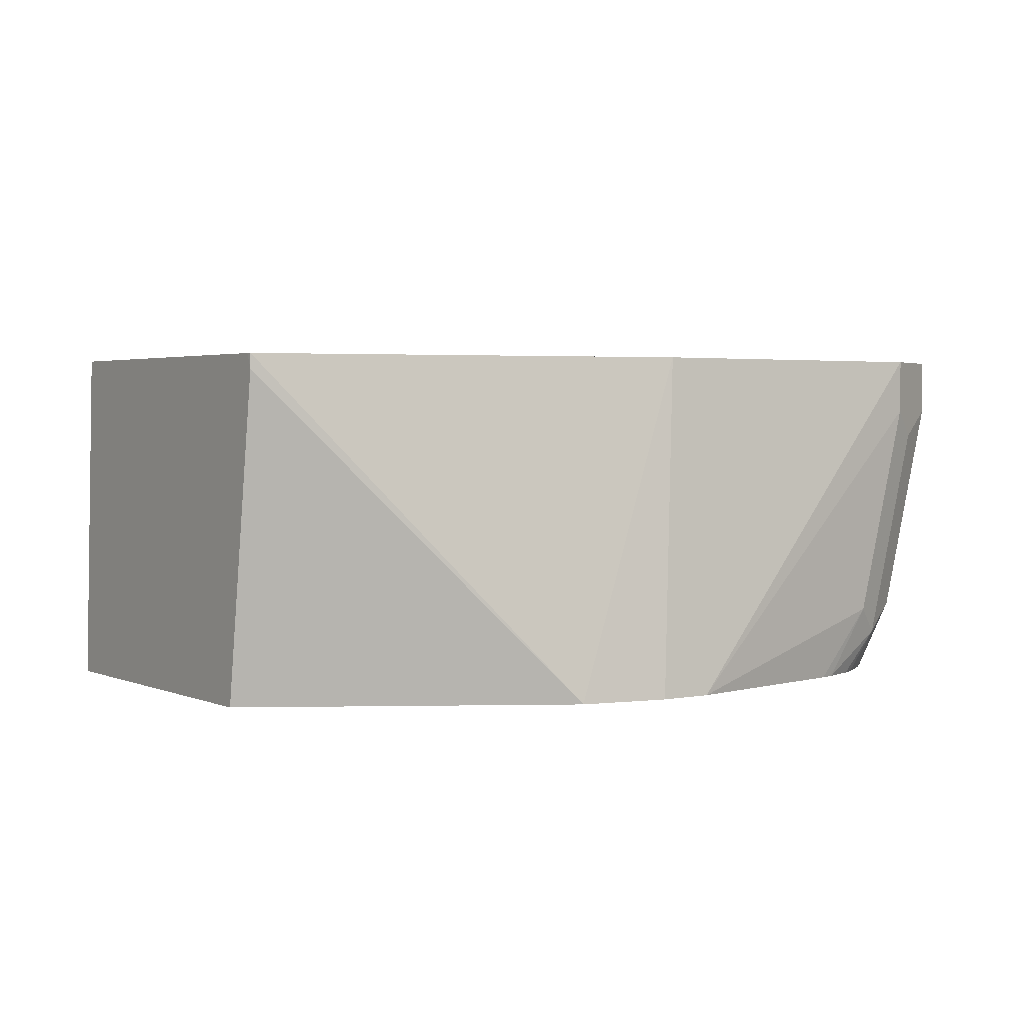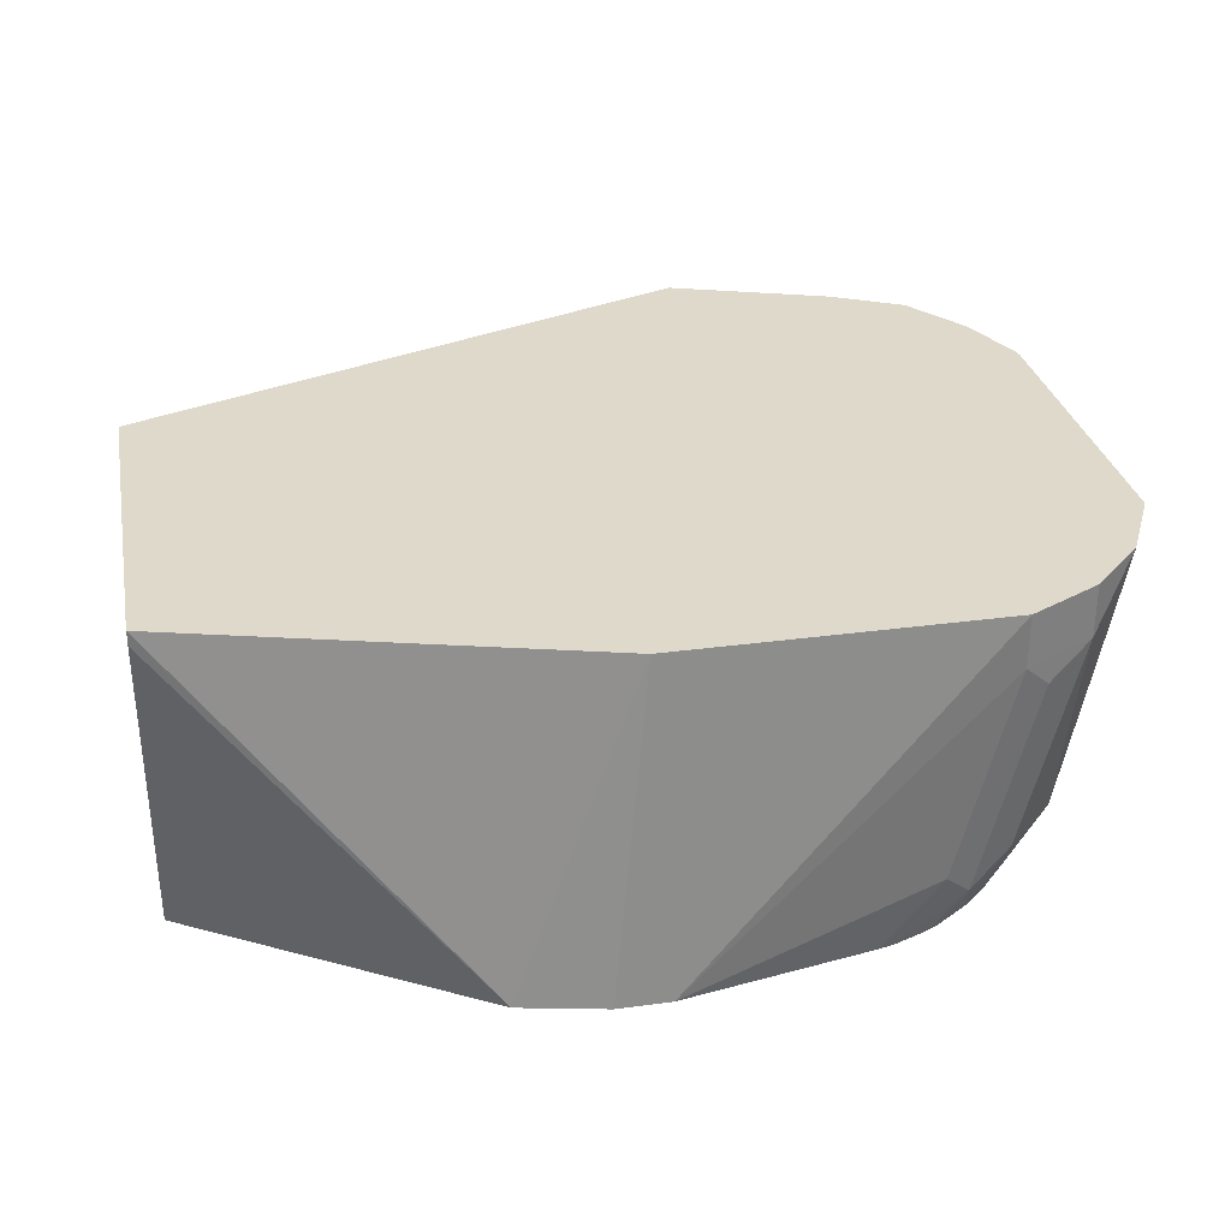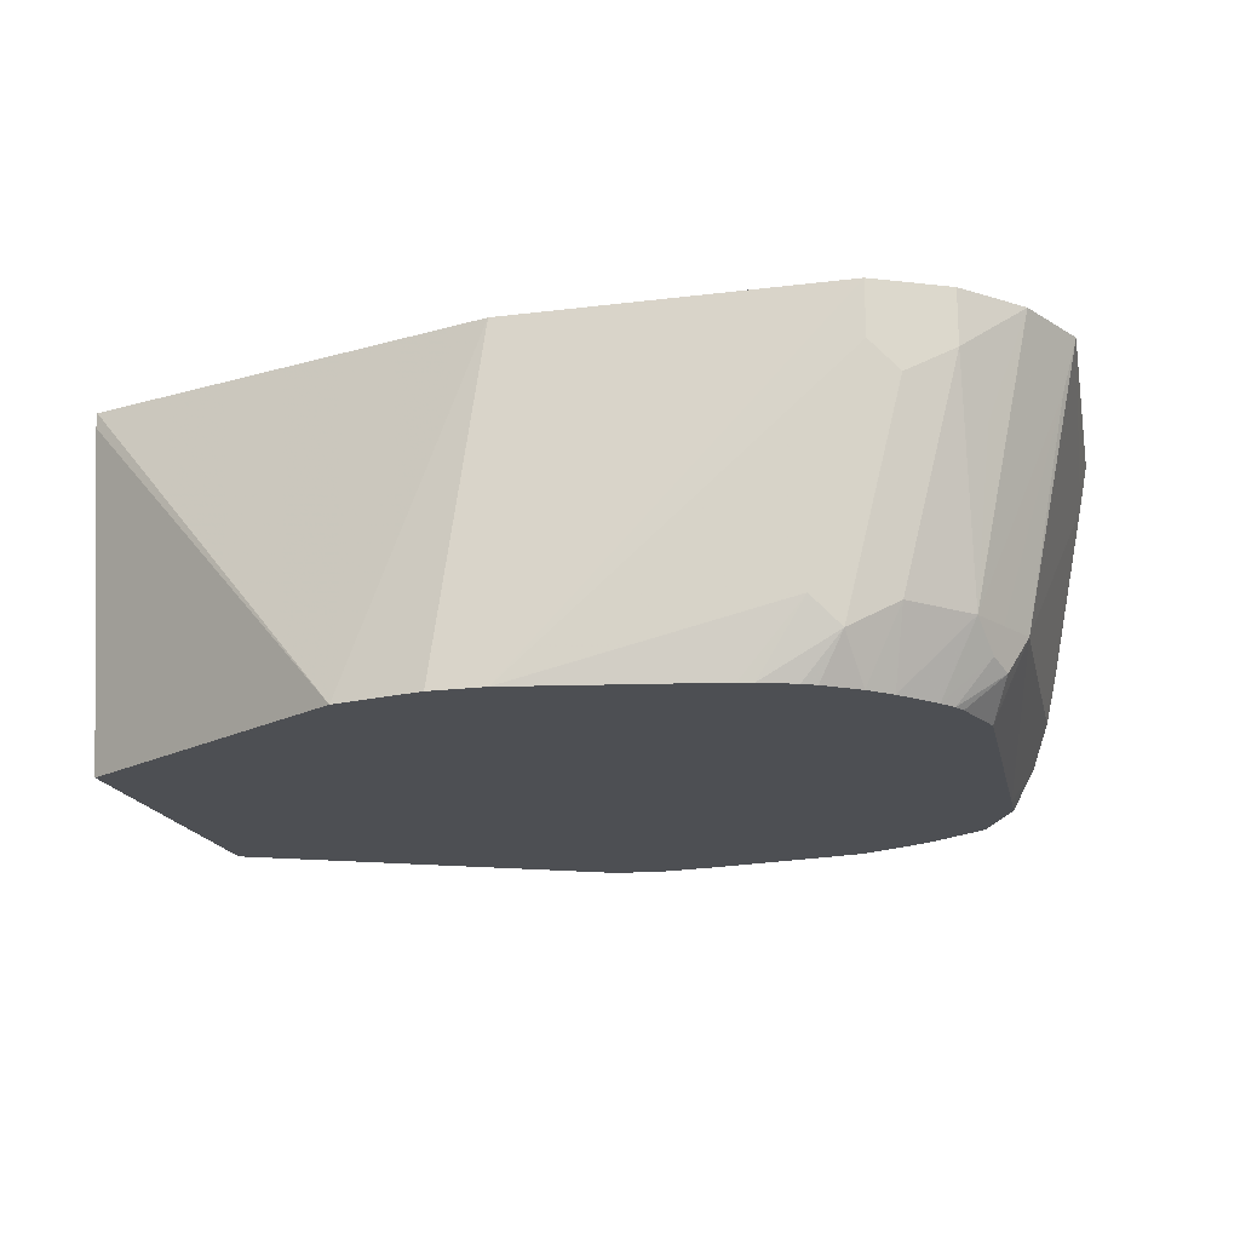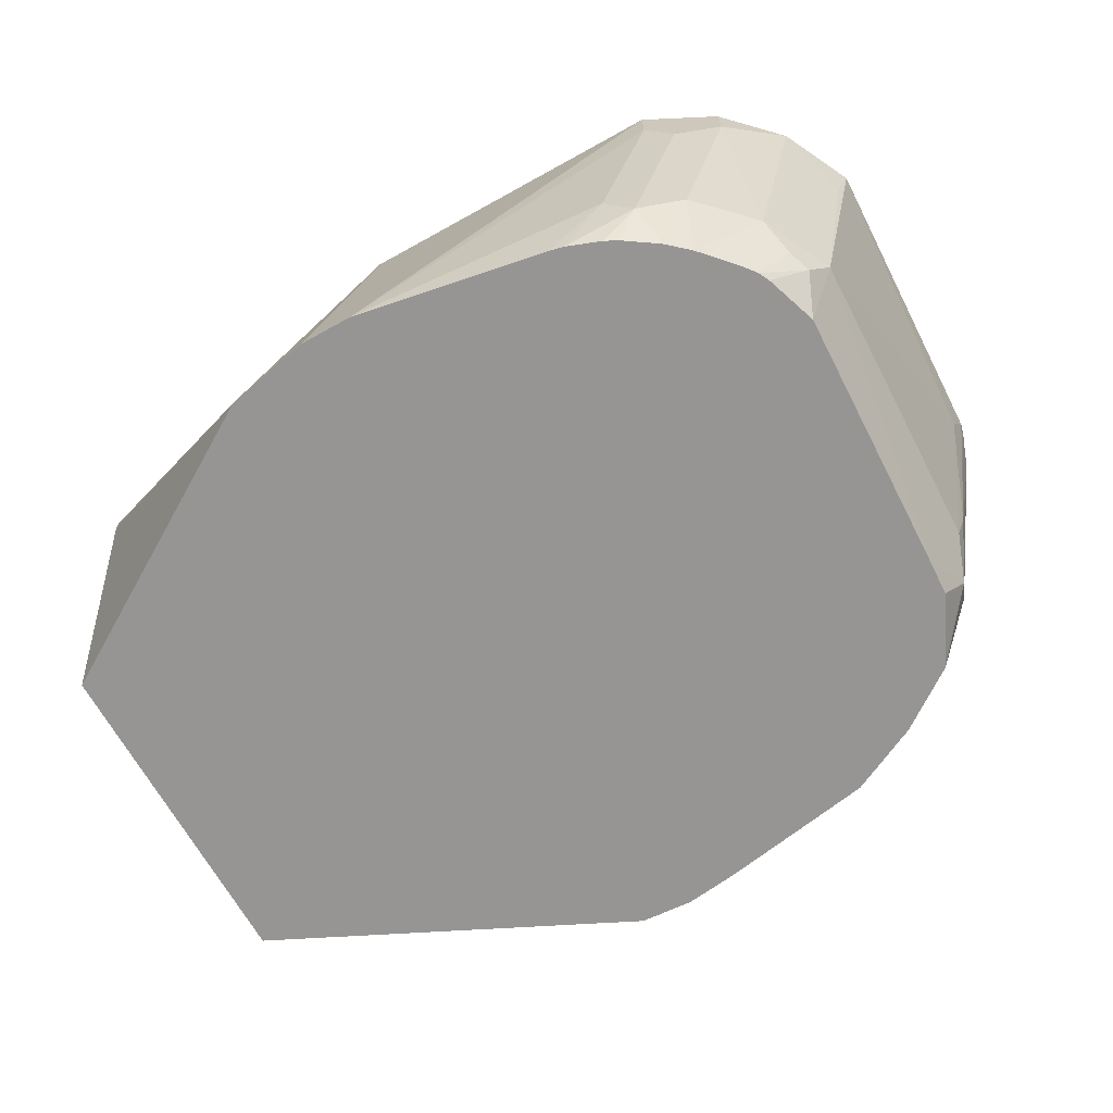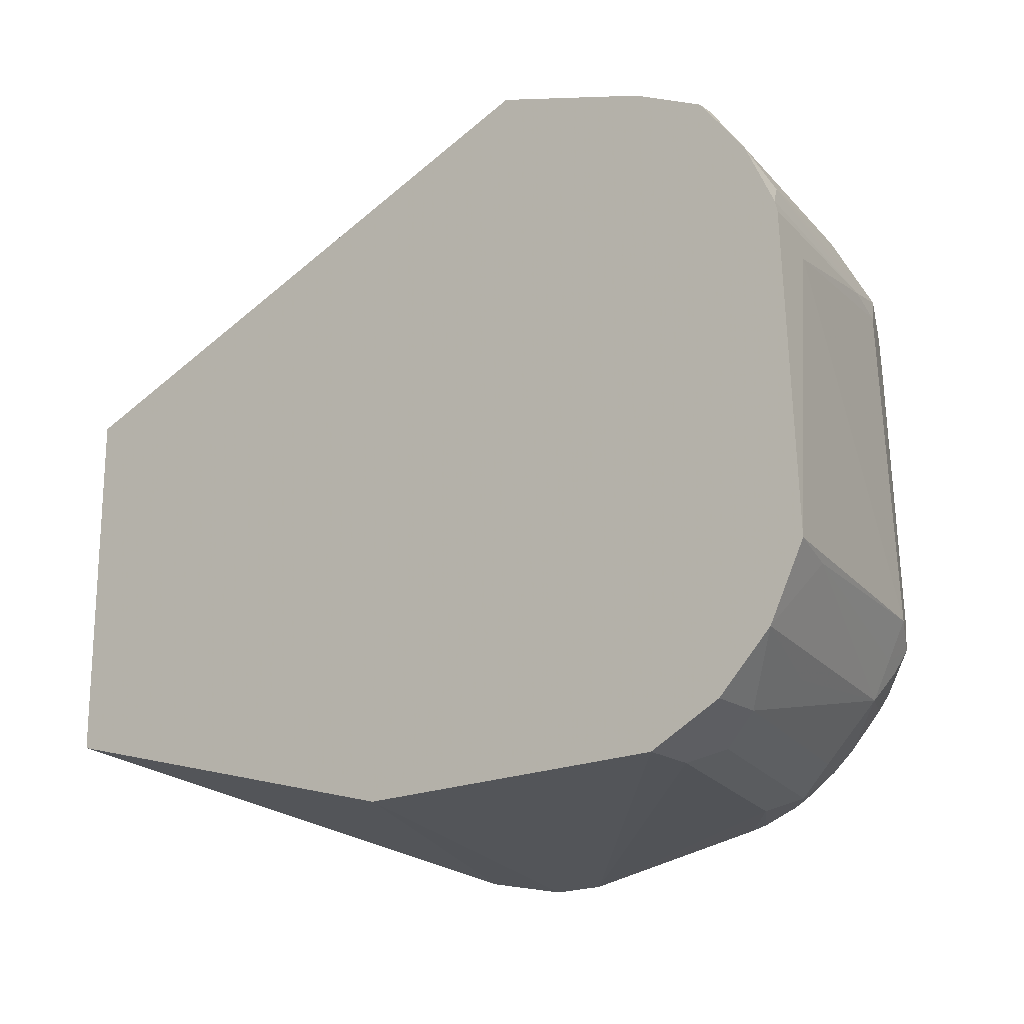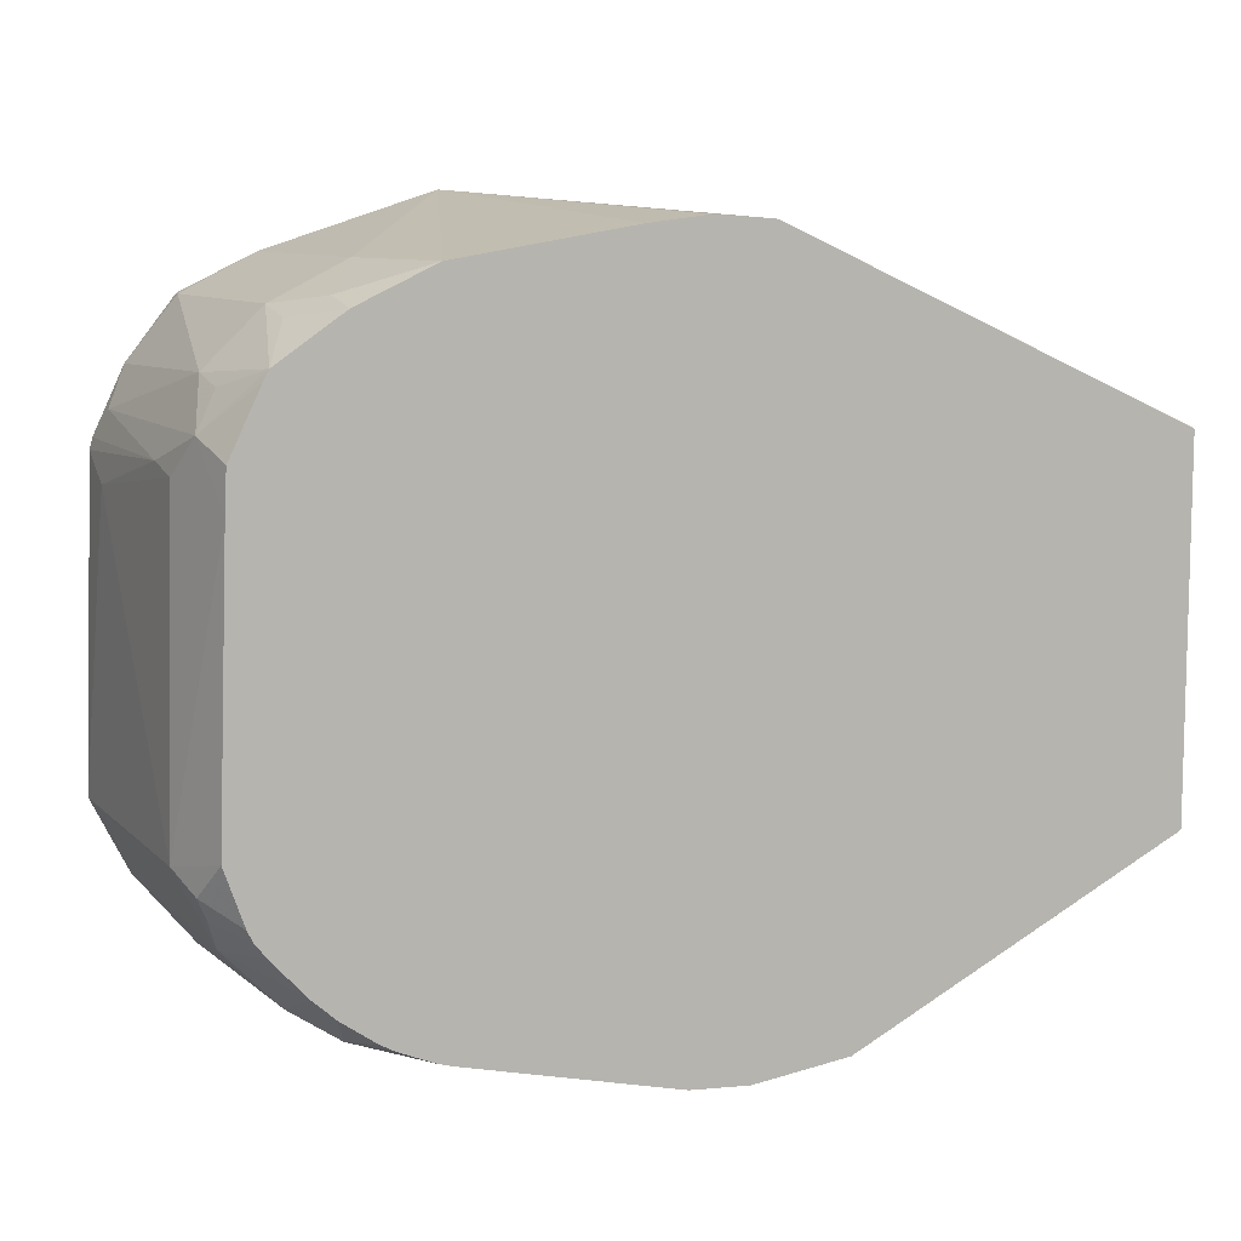
<metadata>
{"format":"obj","ext":"obj","renderer":"f3d","projection":"perspective","resolution":1024,"background":"white","views":[{"elev":2.7,"azim":-34.9,"up":"+Z"},{"elev":31.8,"azim":-10.8,"up":"+Z"},{"elev":-17.9,"azim":13.8,"up":"+Z"},{"elev":-67.6,"azim":29.1,"up":"+Z"},{"elev":-19.7,"azim":38.5,"up":"+Y"},{"elev":9.2,"azim":166.7,"up":"+Y"}]}
</metadata>
<code>
v 0.438 -0.6171 -0.1957
v 0.4553 -0.6171 -0.1957
v 0.45 -0.6057 -0.0866
v 0.41 -0.6111 -0.1957
v 0.5177 -0.6057 -0.1957
v 0.5365 -0.6057 -0.1731
v 0.5538 -0.6057 -0.1039
v 0.5538 -0.6057 -0.0866
v 0.3164 -0.5687 -0.0866
v 0.3163 -0.5687 -0.09131
v 0.3163 -0.5538 -0.1957
v 0.5224 -0.6047 -0.1957
v 0.5452 -0.6014 -0.1817
v 0.5625 -0.6014 -0.1125
v 0.5769 -0.5942 -0.1039
v 0.5769 -0.5942 -0.0866
v 0.3163 -0.5668 -0.0866
v 0.3163 -0.4439 -0.1957
v 0.5333 -0.6006 -0.1957
v 0.5376 -0.5984 -0.1957
v 0.5485 -0.5911 -0.1957
v 0.5596 -0.5942 -0.1731
v 0.5769 -0.5769 -0.1731
v 0.5827 -0.5827 -0.1212
v 0.5942 -0.5769 -0.0866
v 0.3163 -0.45 -0.0866
v 0.3163 -0.4437 -0.1951
v 0.4327 -0.388 -0.1957
v 0.5556 -0.5849 -0.1957
v 0.5658 -0.5738 -0.1957
v 0.5798 -0.5668 -0.1817
v 0.5827 -0.5654 -0.1731
v 0.6014 -0.556 -0.1039
v 0.6057 -0.5538 -0.0866
v 0.502 -0.3809 -0.0866
v 0.438 -0.3876 -0.1957
v 0.5693 -0.5693 -0.1957
v 0.5827 -0.5596 -0.1846
v 0.5884 -0.5538 -0.1731
v 0.6 -0.4615 -0.1039
v 0.6023 -0.4535 -0.0866
v 0.5538 -0.3981 -0.0866
v 0.5365 -0.3981 -0.1558
v 0.5192 -0.3981 -0.1957
v 0.4673 -0.389 -0.1957
v 0.45 -0.3868 -0.1957
v 0.5711 -0.5658 -0.1957
v 0.5771 -0.5485 -0.1957
v 0.5741 -0.4605 -0.1957
v 0.5798 -0.4413 -0.1817
v 0.5855 -0.4529 -0.1702
v 0.5884 -0.45 -0.1558
v 0.6014 -0.4499 -0.0866
v 0.5712 -0.4068 -0.0866
v 0.5769 -0.4096 -0.09231
v 0.5596 -0.4096 -0.1615
v 0.5452 -0.4067 -0.1817
v 0.5424 -0.4095 -0.1957
v 0.5735 -0.4476 -0.1957
v 0.574 -0.4298 -0.176
v 0.5769 -0.4269 -0.1615
v 0.5971 -0.4413 -0.0952
v 0.5641 -0.4274 -0.1957
v 0.5625 -0.424 -0.1957
v 0.5919 -0.4293 -0.0866
v 0.5769 -0.4096 -0.0866
v 0.5567 -0.4125 -0.176
f 32 39 33
f 33 39 34
f 34 39 40
f 34 40 41
f 35 42 43
f 35 45 46
f 35 44 45
f 35 46 36
f 37 47 38
f 32 38 39
f 38 47 48
f 38 48 39
f 35 43 44
f 31 37 38
f 23 38 32
f 28 35 36
f 26 35 28
f 26 28 27
f 25 33 34
f 23 29 30
f 23 25 24
f 23 33 25
f 23 32 33
f 23 31 38
f 23 30 31
f 22 29 23
f 21 29 22
f 39 48 49
f 18 27 28
f 30 37 31
f 39 49 50
f 54 66 55
f 39 51 40
f 15 22 23
f 61 65 62
f 60 64 61
f 58 67 64
f 57 67 58
f 56 61 64
f 56 67 57
f 56 64 67
f 55 61 56
f 55 65 61
f 55 66 65
f 53 62 65
f 52 62 53
f 50 64 60
f 39 50 51
f 50 63 64
f 50 52 51
f 50 62 52
f 50 61 62
f 50 60 61
f 49 59 50
f 44 57 58
f 43 57 44
f 43 56 57
f 43 55 56
f 42 55 43
f 42 54 55
f 41 52 53
f 40 52 41
f 40 51 52
f 50 59 63
f 15 25 16
f 1 59 49
f 15 23 24
f 3 9 4
f 2 7 8
f 2 6 7
f 2 5 6
f 1 5 2
f 1 12 5
f 1 19 12
f 1 20 19
f 1 21 20
f 1 29 21
f 1 30 29
f 1 37 30
f 1 47 37
f 1 48 47
f 1 49 48
f 1 63 59
f 1 58 64
f 1 44 58
f 1 45 44
f 1 46 45
f 1 36 46
f 1 28 36
f 1 18 28
f 1 11 18
f 1 4 11
f 1 3 4
f 1 8 3
f 1 2 8
f 15 24 25
f 3 8 16
f 3 16 25
f 1 64 63
f 3 34 41
f 13 15 14
f 3 25 34
f 13 22 15
f 13 21 22
f 13 20 21
f 13 19 20
f 12 19 13
f 10 18 11
f 10 26 27
f 10 17 26
f 9 17 10
f 7 16 8
f 7 15 16
f 7 14 15
f 10 27 18
f 3 42 35
f 3 53 65
f 6 14 7
f 3 65 66
f 3 66 54
f 3 54 42
f 3 35 26
f 3 26 17
f 3 41 53
f 3 17 9
f 4 9 10
f 4 10 11
f 5 12 6
f 6 12 13
f 6 13 14

</code>
